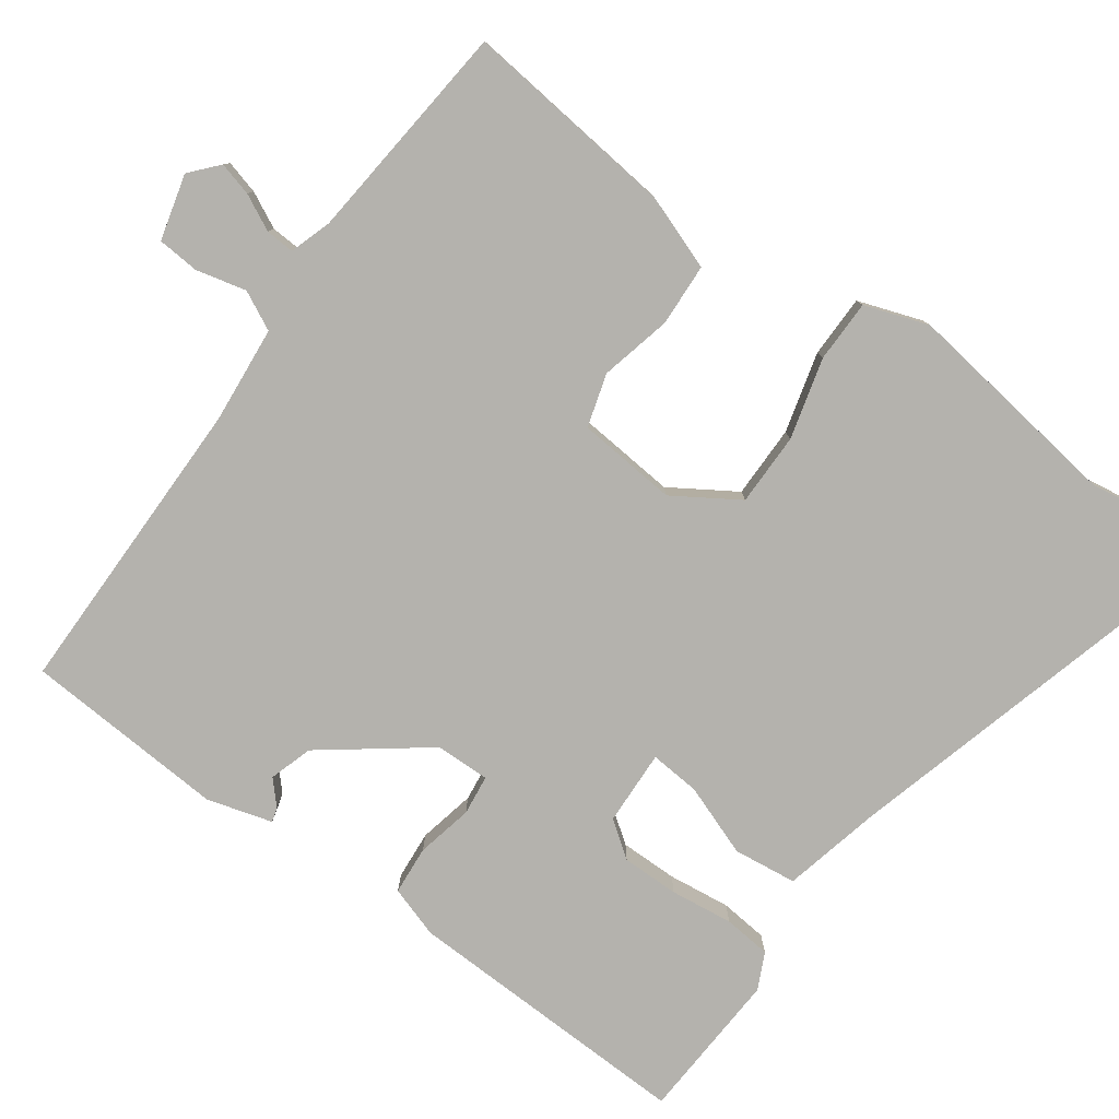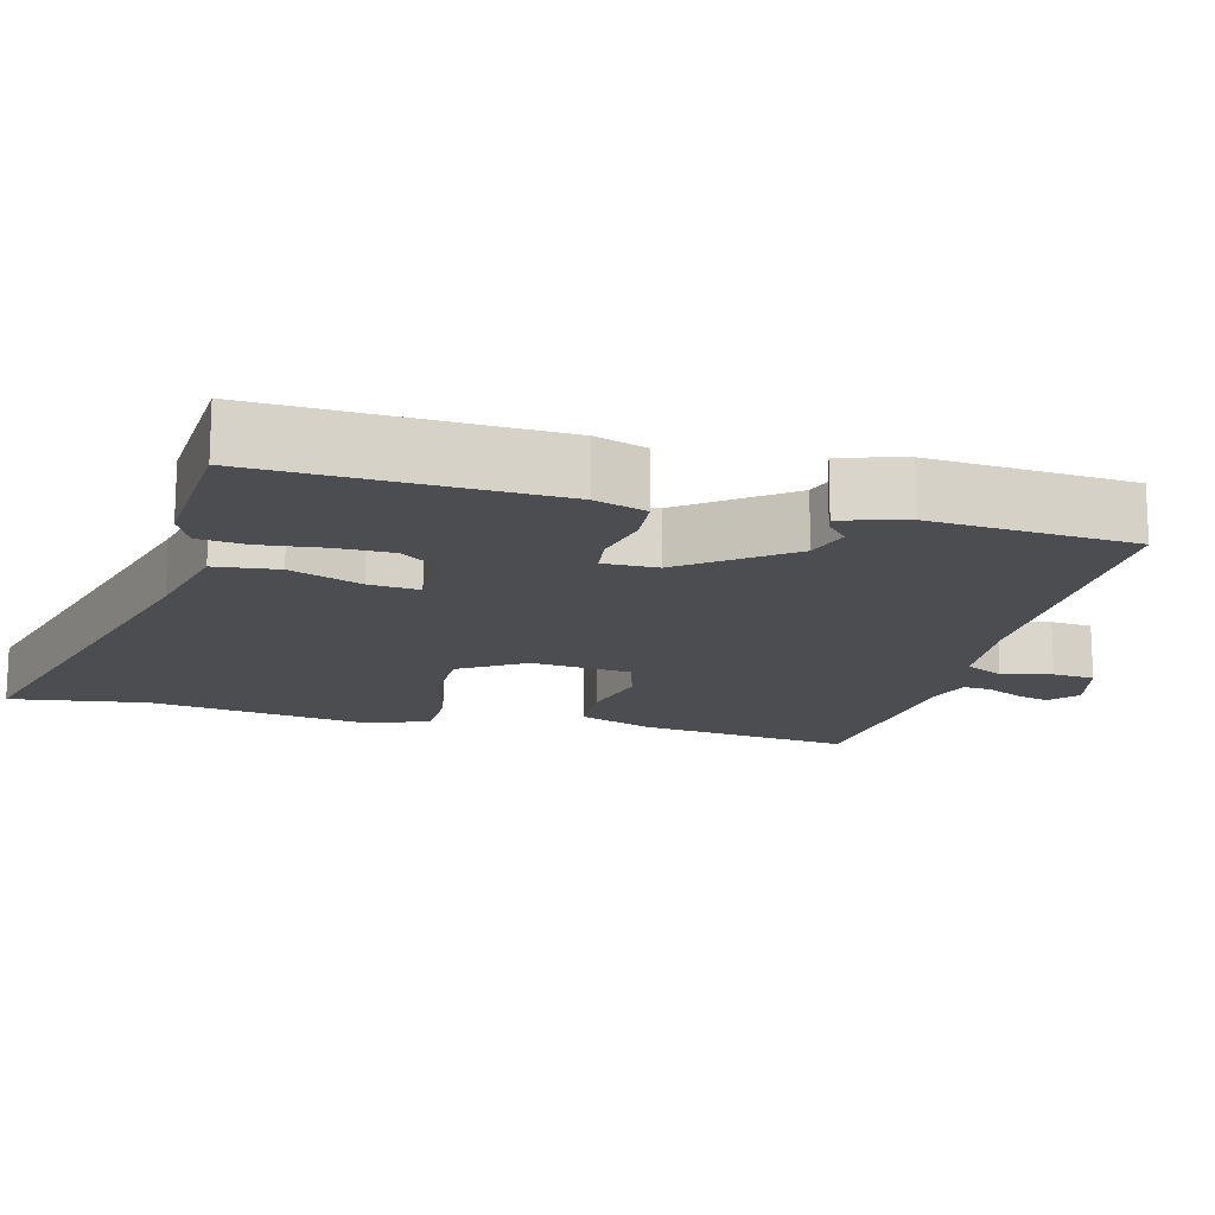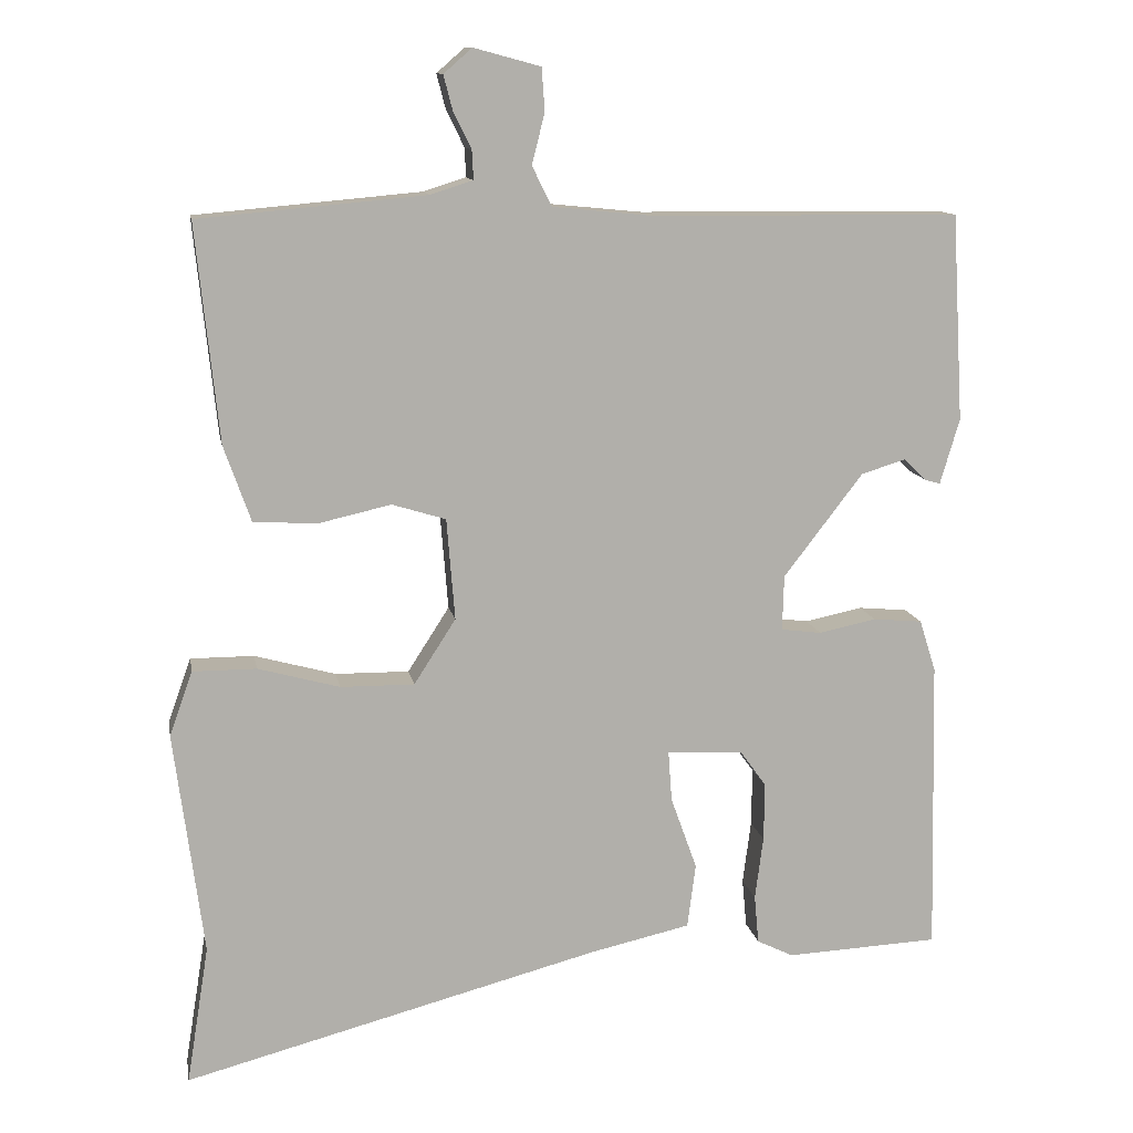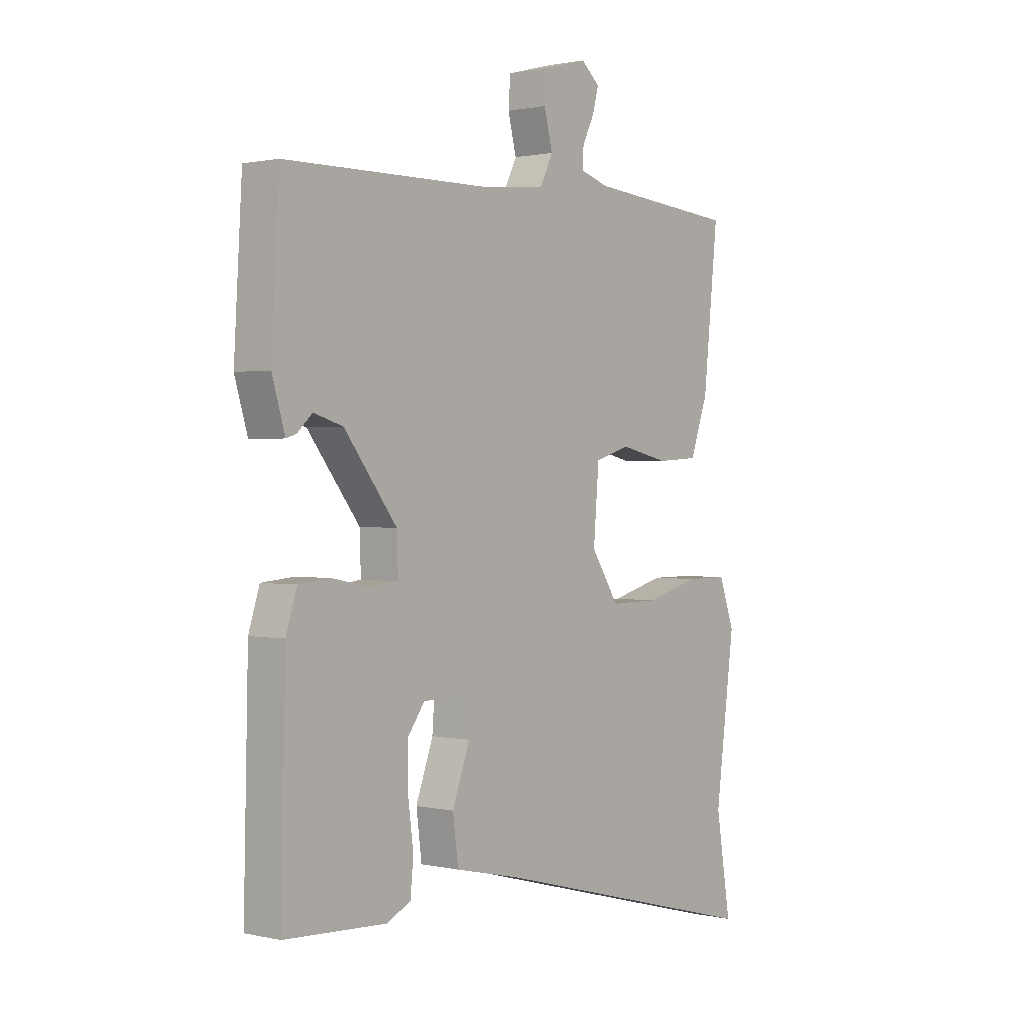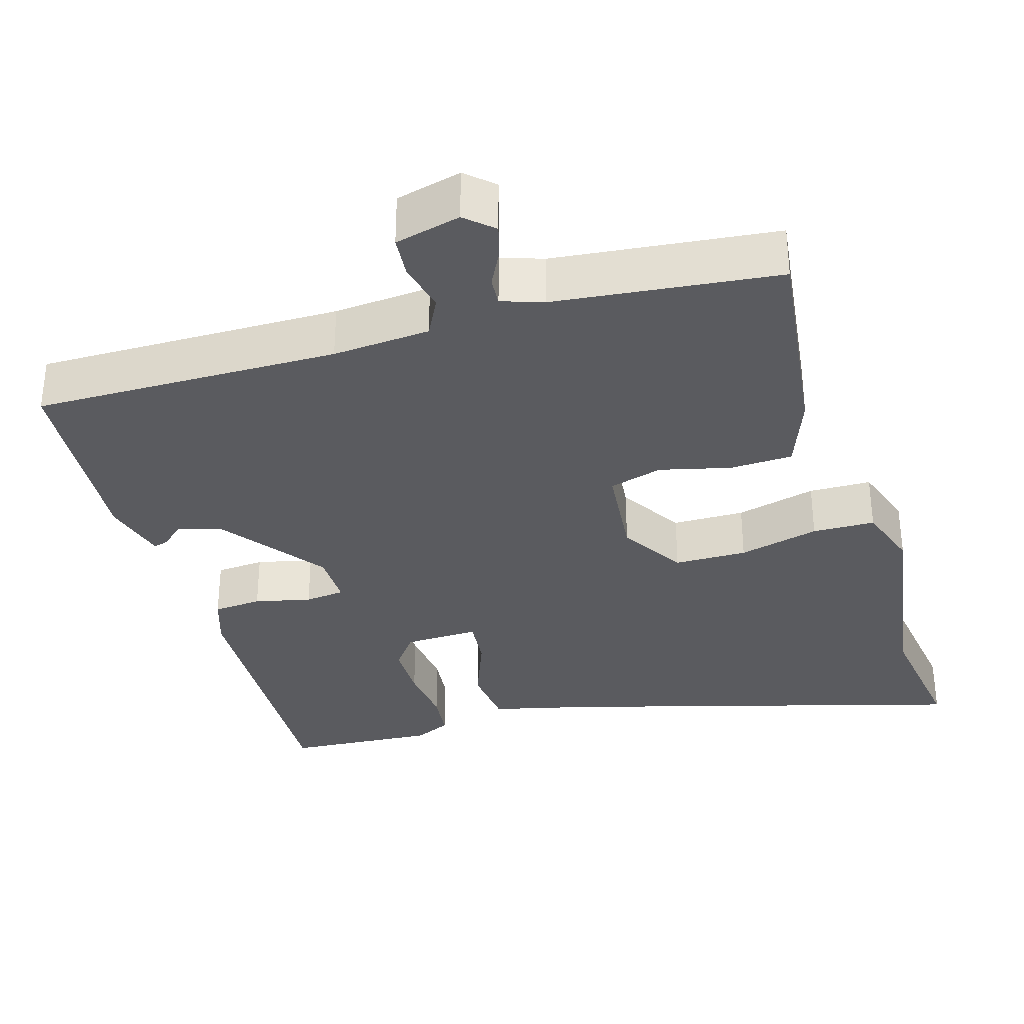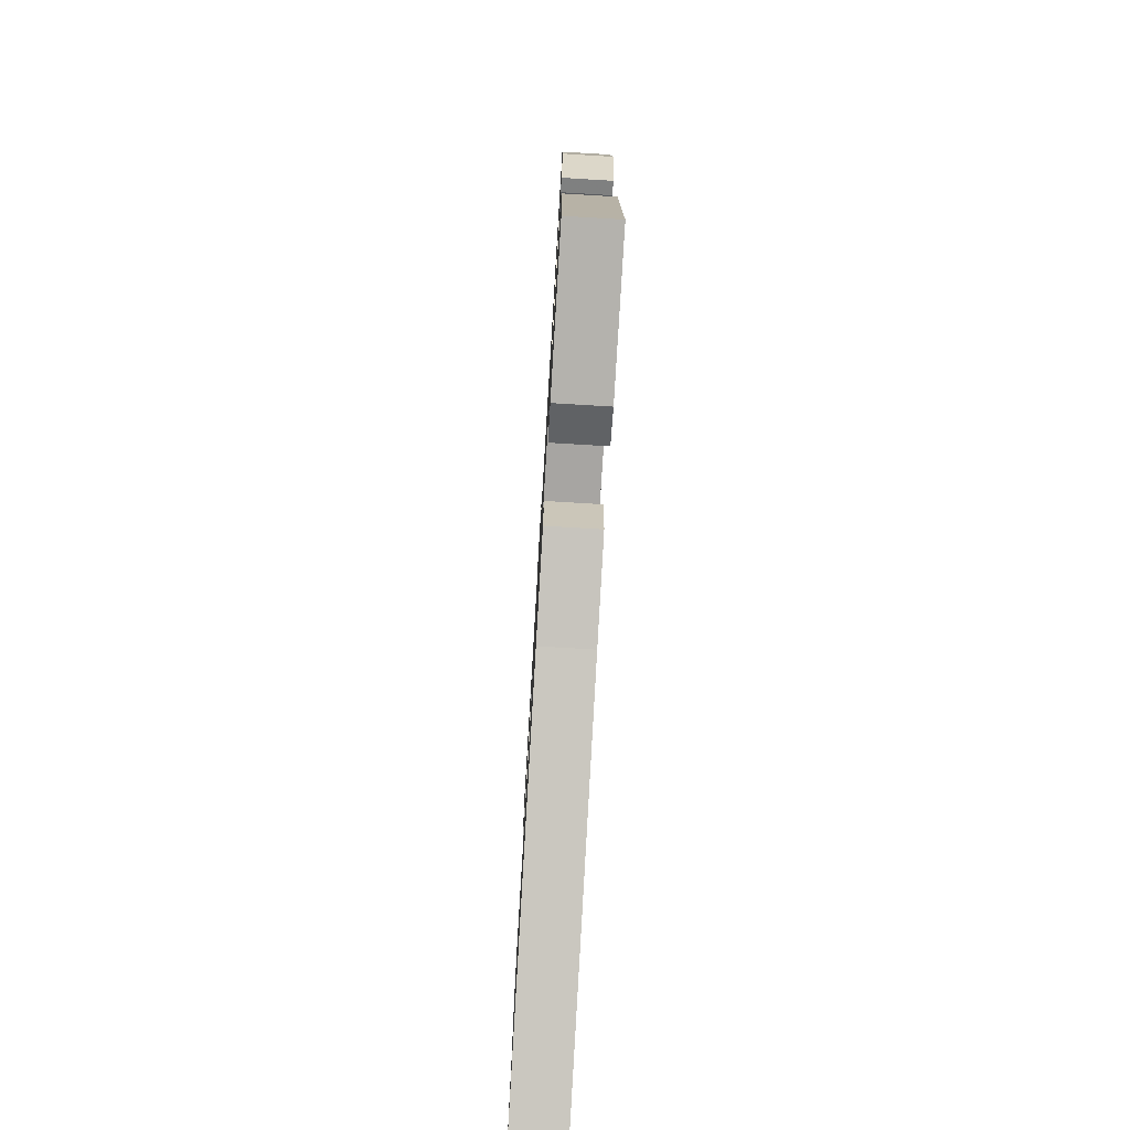
<metadata>
{"format":"obj","ext":"obj","renderer":"f3d","projection":"perspective","resolution":1024,"background":"white","views":[{"elev":-79.5,"azim":53.8,"up":"+Y"},{"elev":-15.7,"azim":-105.4,"up":"+Y"},{"elev":12.1,"azim":169.9,"up":"+Z"},{"elev":1.0,"azim":-50.7,"up":"+Z"},{"elev":-33.2,"azim":15.6,"up":"+Y"},{"elev":-76.7,"azim":-93.4,"up":"+Z"}]}
</metadata>
<code>
v 0.496 0.07 -0.476
v 0.526 0.07 -0.662
v -0.032 0.07 -0.515
v -0.166 0.07 -0.485
v -0.177 0.07 -0.399
v -0.142 0.07 -0.301
v -0.137 0.07 -0.233
v -0.239 0.07 -0.238
v -0.274 0.07 -0.287
v -0.273 0.07 -0.365
v -0.262 0.07 -0.45
v -0.268 0.07 -0.515
v -0.317 0.07 -0.539
v -0.522 0.07 -0.529
v -0.513 0.07 -0.134
v -0.491 0.07 -0.064
v -0.425 0.07 -0.058
v -0.348 0.07 -0.074
v -0.294 0.07 -0.067
v -0.296 0.07 0.007
v -0.402 0.07 0.145
v -0.461 0.07 0.163
v -0.492 0.07 0.134
v -0.512 0.07 0.128
v -0.538 0.07 0.216
v -0.522 0.07 0.492
v -0.108 0.07 0.496
v 0.024 0.07 0.509
v 0.05 0.07 0.562
v 0.033 0.07 0.63
v 0.037 0.07 0.687
v 0.126 0.07 0.711
v 0.164 0.07 0.678
v 0.152 0.07 0.632
v 0.128 0.07 0.583
v 0.126 0.07 0.544
v 0.183 0.07 0.526
v 0.486 0.07 0.499
v 0.456 0.07 0.209
v 0.42 0.07 0.107
v 0.335 0.07 0.102
v 0.238 0.07 0.124
v 0.166 0.07 0.102
v 0.155 0.07 -0.034
v 0.211 0.07 -0.121
v 0.31 0.07 -0.12
v 0.419 0.07 -0.09
v 0.504 0.07 -0.09
v 0.535 0.07 -0.177
v 0.496 0 -0.476
v 0.526 0 -0.662
v -0.032 0 -0.515
v -0.166 0 -0.485
v -0.177 0 -0.399
v -0.142 0 -0.301
v -0.137 0 -0.233
v -0.239 0 -0.238
v -0.274 0 -0.287
v -0.273 0 -0.365
v -0.262 0 -0.45
v -0.268 0 -0.515
v -0.317 0 -0.539
v -0.522 0 -0.529
v -0.513 0 -0.134
v -0.491 0 -0.064
v -0.425 0 -0.058
v -0.348 0 -0.074
v -0.294 0 -0.067
v -0.296 0 0.007
v -0.402 0 0.145
v -0.461 0 0.163
v -0.492 0 0.134
v -0.512 0 0.128
v -0.538 0 0.216
v -0.522 0 0.492
v -0.108 0 0.496
v 0.024 0 0.509
v 0.05 0 0.562
v 0.033 0 0.63
v 0.037 0 0.687
v 0.126 0 0.711
v 0.164 0 0.678
v 0.152 0 0.632
v 0.128 0 0.583
v 0.126 0 0.544
v 0.183 0 0.526
v 0.486 0 0.499
v 0.456 0 0.209
v 0.42 0 0.107
v 0.335 0 0.102
v 0.238 0 0.124
v 0.166 0 0.102
v 0.155 0 -0.034
v 0.211 0 -0.121
v 0.31 0 -0.12
v 0.419 0 -0.09
v 0.504 0 -0.09
v 0.535 0 -0.177
f 46 47 48 49
f 45 46 49 1
f 39 40 41 42
f 37 38 39 42
f 36 37 42 43
f 32 33 34 35
f 32 35 36
f 29 30 31 32
f 28 29 32 36
f 24 25 26 27
f 22 23 24 27
f 21 22 27 28
f 20 21 28 36
f 15 16 17 18
f 15 18 19
f 14 15 19
f 13 14 19
f 10 11 12 13
f 9 10 13 19
f 8 9 19 20
f 3 4 5 6
f 3 6 7
f 45 1 2 3
f 44 45 3 7
f 20 36 43 44
f 7 8 20 44
f 98 97 96 95
f 50 98 95 94
f 91 90 89 88
f 91 88 87 86
f 92 91 86 85
f 84 83 82 81
f 85 84 81
f 81 80 79 78
f 85 81 78 77
f 76 75 74 73
f 76 73 72 71
f 77 76 71 70
f 85 77 70 69
f 67 66 65 64
f 68 67 64
f 68 64 63
f 68 63 62
f 62 61 60 59
f 68 62 59 58
f 69 68 58 57
f 55 54 53 52
f 56 55 52
f 52 51 50 94
f 56 52 94 93
f 93 92 85 69
f 93 69 57 56
f 1 50 51 2
f 2 51 52 3
f 3 52 53 4
f 4 53 54 5
f 5 54 55 6
f 6 55 56 7
f 7 56 57 8
f 8 57 58 9
f 9 58 59 10
f 10 59 60 11
f 11 60 61 12
f 12 61 62 13
f 13 62 63 14
f 14 63 64 15
f 15 64 65 16
f 16 65 66 17
f 17 66 67 18
f 18 67 68 19
f 19 68 69 20
f 20 69 70 21
f 21 70 71 22
f 22 71 72 23
f 23 72 73 24
f 24 73 74 25
f 25 74 75 26
f 26 75 76 27
f 27 76 77 28
f 28 77 78 29
f 29 78 79 30
f 30 79 80 31
f 31 80 81 32
f 32 81 82 33
f 33 82 83 34
f 34 83 84 35
f 35 84 85 36
f 36 85 86 37
f 37 86 87 38
f 38 87 88 39
f 39 88 89 40
f 40 89 90 41
f 41 90 91 42
f 42 91 92 43
f 43 92 93 44
f 44 93 94 45
f 45 94 95 46
f 46 95 96 47
f 47 96 97 48
f 48 97 98 49
f 49 98 50 1

</code>
